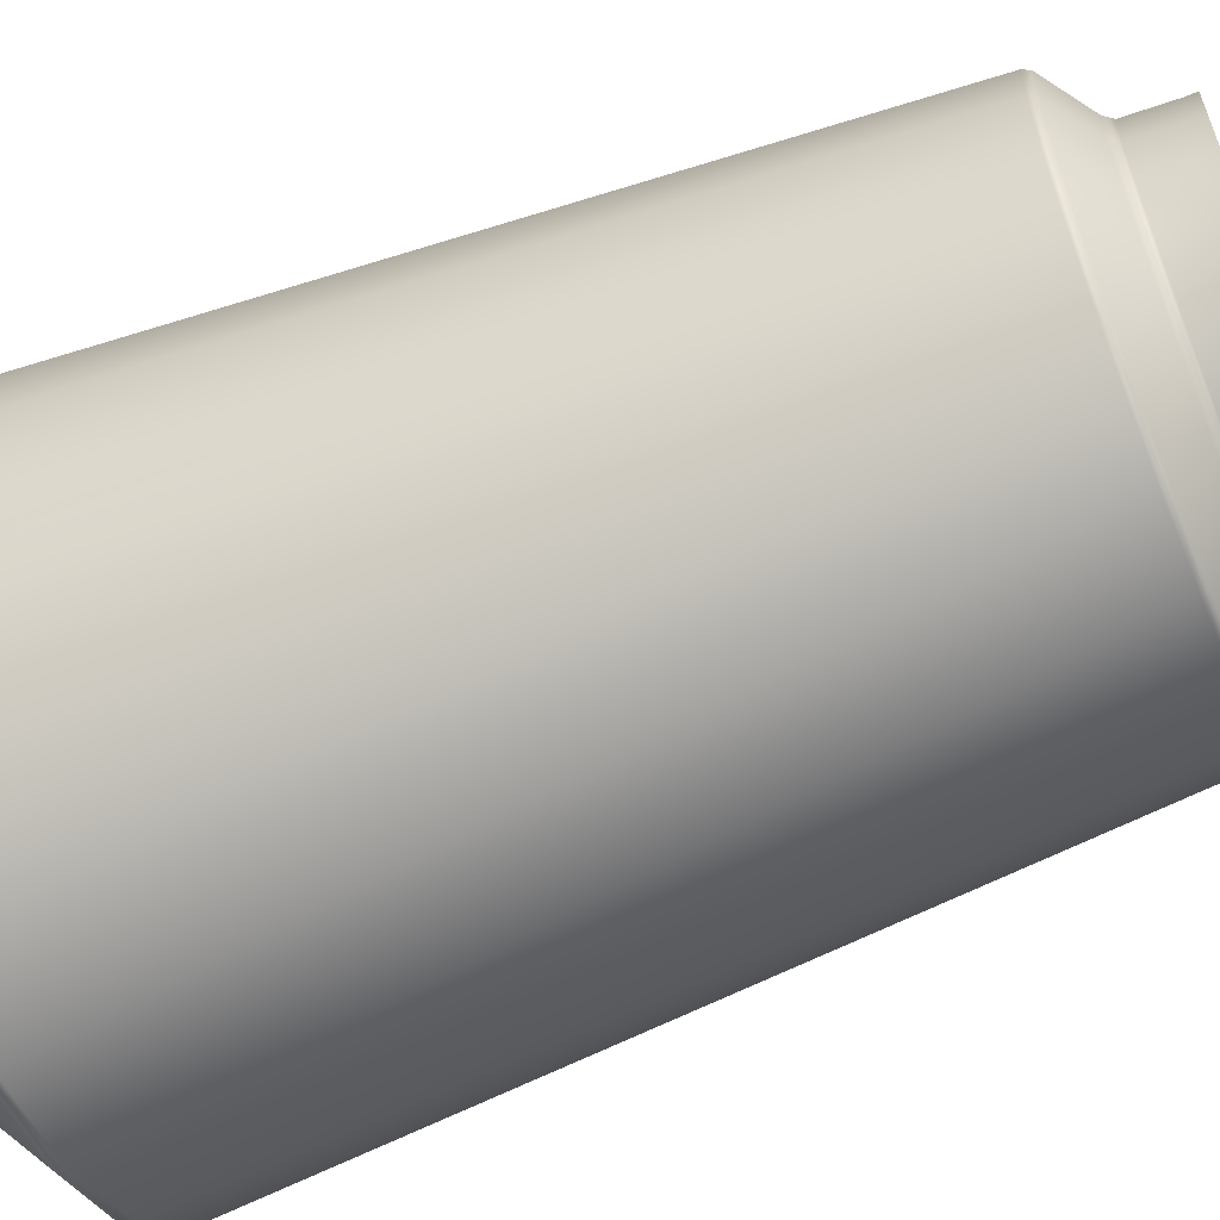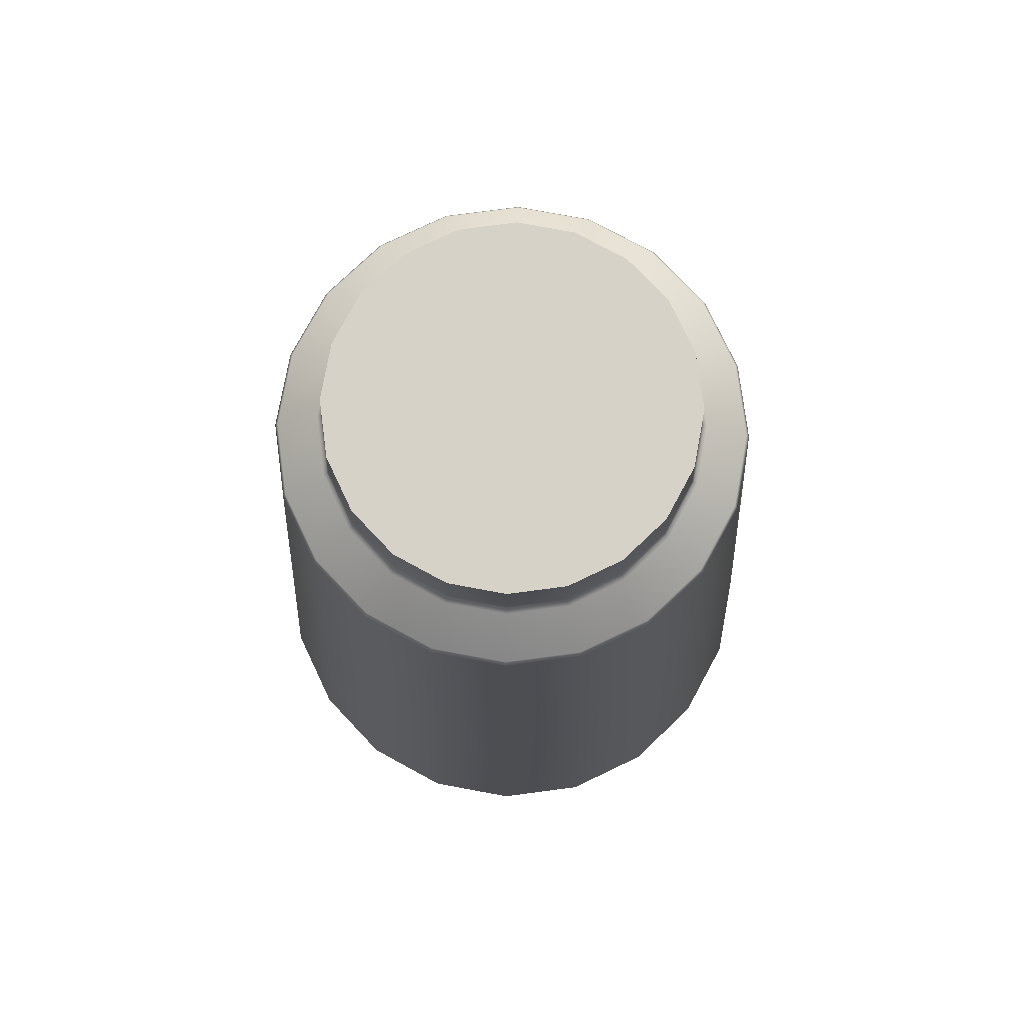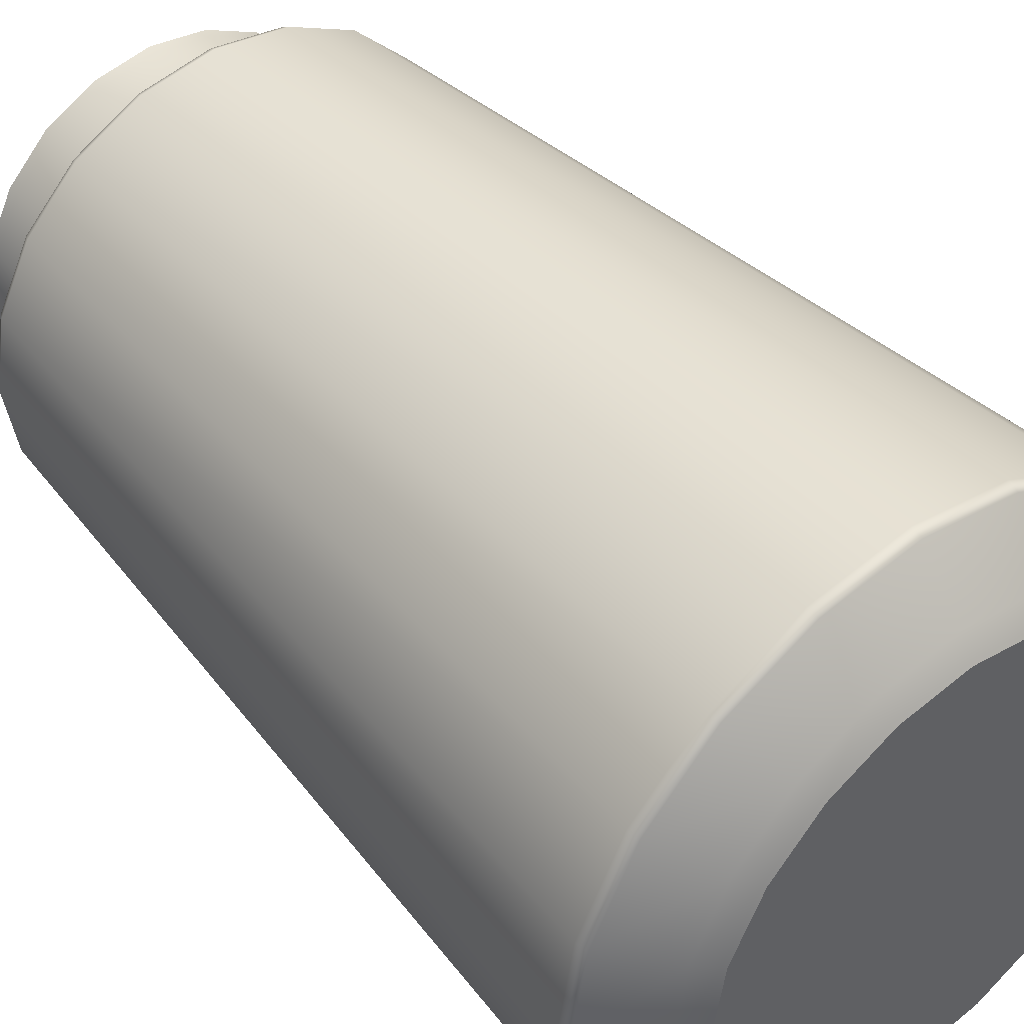
<metadata>
{"format":"obj","ext":"obj","renderer":"f3d","projection":"perspective","resolution":1024,"background":"white","views":[{"elev":-60.5,"azim":-67.3,"up":"+Y"},{"elev":77.6,"azim":-52.5,"up":"+Z"},{"elev":44.5,"azim":140.6,"up":"+Y"}]}
</metadata>
<code>
v 0.1534 0.04985 0.2499
v 0.1305 0.09482 0.2499
v 0.1281 0.09308 0.254
v 0.1506 0.04893 0.254
v 0.09482 0.1305 0.2499
v 0.09308 0.1281 0.254
v 0.04985 0.1534 0.2499
v 0.04893 0.1506 0.254
v -2.5e-07 0.1613 0.2499
v -2.5e-07 0.1584 0.254
v -0.04985 0.1534 0.2499
v -0.04893 0.1506 0.254
v -0.09482 0.1305 0.2499
v -0.09308 0.1281 0.254
v -0.1305 0.09482 0.2499
v -0.1281 0.09308 0.254
v -0.1534 0.04985 0.2499
v -0.1506 0.04893 0.254
v -0.1613 0 0.2499
v -0.1584 0 0.254
v -0.1534 -0.04985 0.2499
v -0.1506 -0.04893 0.254
v -0.1305 -0.09482 0.2499
v -0.1281 -0.09308 0.254
v -0.09482 -0.1305 0.2499
v -0.09308 -0.1281 0.254
v -0.04985 -0.1534 0.2499
v -0.04893 -0.1506 0.254
v -2.5e-07 -0.1613 0.2499
v -2.5e-07 -0.1584 0.254
v 0.04985 -0.1534 0.2499
v 0.04893 -0.1506 0.254
v 0.09482 -0.1305 0.2499
v 0.09308 -0.1281 0.254
v 0.1305 -0.09482 0.2499
v 0.1281 -0.09308 0.254
v 0.1534 -0.04985 0.2499
v 0.1506 -0.04893 0.254
v 0.1613 0 0.2499
v 0.1584 0 0.254
v 0.1481 0.1083 -0.5
v 0.1743 0.05693 -0.5
v -0.0009252 0 -0.5
v 0.1074 0.149 -0.5
v 0.056 0.1752 -0.5
v -0.0009252 0.1842 -0.5
v -0.05785 0.1752 -0.5
v -0.1092 0.149 -0.5
v -0.15 0.1083 -0.5
v -0.1761 0.05693 -0.5
v -0.1851 0 -0.5
v -0.1761 -0.05693 -0.5
v -0.15 -0.1083 -0.5
v -0.1092 -0.149 -0.5
v -0.05785 -0.1752 -0.5
v -0.0009252 -0.1842 -0.5
v 0.056 -0.1752 -0.5
v 0.1074 -0.149 -0.5
v 0.1481 -0.1083 -0.5
v 0.1743 -0.05693 -0.5
v 0.1833 0 -0.5
v 0.1468 0.0477 0.3028
v 0.1249 0.09074 0.3028
v -2.5e-07 0 0.3028
v 0.09074 0.1249 0.3028
v 0.0477 0.1468 0.3028
v -2.5e-07 0.1544 0.3028
v -0.0477 0.1468 0.3028
v -0.09074 0.1249 0.3028
v -0.1249 0.09074 0.3028
v -0.1468 0.0477 0.3028
v -0.1544 0 0.3028
v -0.1468 -0.0477 0.3028
v -0.1249 -0.09074 0.3028
v -0.09074 -0.1249 0.3028
v -0.0477 -0.1468 0.3028
v -2.5e-07 -0.1544 0.3028
v 0.0477 -0.1468 0.3028
v 0.09074 -0.1249 0.3028
v 0.1249 -0.09074 0.3028
v 0.1468 -0.0477 0.3028
v 0.1544 0 0.3028
v 0.2364 0.07685 -0.4532
v 0.2011 0.1462 -0.4532
v 0.2028 0.1474 -0.4487
v 0.2385 0.07748 -0.4487
v 0.1461 0.2012 -0.4532
v 0.1474 0.2028 -0.4487
v 0.07675 0.2365 -0.4532
v 0.07748 0.2385 -0.4487
v -0.0001038 0.2487 -0.4532
v -2.5e-07 0.2507 -0.4487
v -0.07695 0.2365 -0.4532
v -0.07748 0.2385 -0.4487
v -0.1463 0.2012 -0.4532
v -0.1474 0.2028 -0.4487
v -0.2013 0.1462 -0.4532
v -0.2028 0.1474 -0.4487
v -0.2366 0.07685 -0.4532
v -0.2385 0.07748 -0.4487
v -0.2488 0 -0.4532
v -0.2507 0 -0.4487
v -0.2366 -0.07685 -0.4532
v -0.2385 -0.07748 -0.4487
v -0.2013 -0.1462 -0.4532
v -0.2028 -0.1474 -0.4487
v -0.1463 -0.2012 -0.4532
v -0.1474 -0.2028 -0.4487
v -0.07695 -0.2365 -0.4532
v -0.07748 -0.2385 -0.4487
v -0.0001038 -0.2487 -0.4532
v -2.5e-07 -0.2507 -0.4487
v 0.07675 -0.2365 -0.4532
v 0.07748 -0.2385 -0.4487
v 0.1461 -0.2012 -0.4532
v 0.1474 -0.2028 -0.4487
v 0.2011 -0.1462 -0.4532
v 0.2028 -0.1474 -0.4487
v 0.2364 -0.07685 -0.4532
v 0.2385 -0.07748 -0.4487
v 0.2486 0 -0.4532
v 0.2507 0 -0.4487
v 0.1564 0 0.2567
v 0.1487 0.04832 0.2567
v 0.1468 0.0477 0.2937
v 0.1544 0 0.2937
v 0.1487 -0.04832 0.2567
v 0.1468 -0.0477 0.2937
v 0.1265 -0.09191 0.2567
v 0.1249 -0.09074 0.2937
v 0.09191 -0.1265 0.2567
v 0.09074 -0.1249 0.2937
v 0.04832 -0.1487 0.2567
v 0.0477 -0.1468 0.2937
v -2.5e-07 -0.1564 0.2567
v -2.5e-07 -0.1544 0.2937
v -0.04832 -0.1487 0.2567
v -0.0477 -0.1468 0.2937
v -0.09191 -0.1265 0.2567
v -0.09074 -0.1249 0.2937
v -0.1265 -0.09191 0.2567
v -0.1249 -0.09074 0.2937
v -0.1487 -0.04832 0.2567
v -0.1468 -0.0477 0.2937
v -0.1564 0 0.2567
v -0.1544 0 0.2937
v -0.1487 0.04832 0.2567
v -0.1468 0.0477 0.2937
v -0.1265 0.09191 0.2567
v -0.1249 0.09074 0.2937
v -0.09191 0.1265 0.2567
v -0.09074 0.1249 0.2937
v -0.04832 0.1487 0.2567
v -0.0477 0.1468 0.2937
v -2.5e-07 0.1564 0.2567
v -2.5e-07 0.1544 0.2937
v 0.04832 0.1487 0.2567
v 0.0477 0.1468 0.2937
v 0.09191 0.1265 0.2567
v 0.09074 0.1249 0.2937
v 0.1265 0.09191 0.2567
v 0.1249 0.09074 0.2937
v 0.1769 0.05777 -0.4984
v 0.1503 0.1099 -0.4984
v 0.164 0.1198 -0.4885
v 0.1929 0.06299 -0.4885
v 0.109 0.1512 -0.4984
v 0.1189 0.1649 -0.4885
v 0.05684 0.1778 -0.4984
v 0.06206 0.1939 -0.4885
v -0.0009252 0.1869 -0.4984
v -0.0009252 0.2038 -0.4885
v -0.05869 0.1778 -0.4984
v -0.06391 0.1939 -0.4885
v -0.1108 0.1512 -0.4984
v -0.1207 0.1649 -0.4885
v -0.1522 0.1099 -0.4984
v -0.1658 0.1198 -0.4885
v -0.1787 0.05777 -0.4984
v -0.1948 0.06299 -0.4885
v -0.1879 0 -0.4984
v -0.2048 0 -0.4885
v -0.1787 -0.05777 -0.4984
v -0.1948 -0.06299 -0.4885
v -0.1522 -0.1099 -0.4984
v -0.1658 -0.1198 -0.4885
v -0.1108 -0.1512 -0.4984
v -0.1207 -0.1649 -0.4885
v -0.05869 -0.1778 -0.4984
v -0.06391 -0.1939 -0.4885
v -0.0009252 -0.1869 -0.4984
v -0.0009252 -0.2038 -0.4885
v 0.05684 -0.1778 -0.4984
v 0.06206 -0.1939 -0.4885
v 0.109 -0.1512 -0.4984
v 0.1189 -0.1649 -0.4885
v 0.1503 -0.1099 -0.4984
v 0.164 -0.1198 -0.4885
v 0.1769 -0.05777 -0.4984
v 0.1929 -0.06299 -0.4885
v 0.186 0 -0.4984
v 0.2029 0 -0.4885
v 0.1468 0.0477 0.3028
v 0.1544 0 0.3028
v 0.1468 -0.0477 0.3028
v 0.1249 -0.09074 0.3028
v 0.09074 -0.1249 0.3028
v 0.0477 -0.1468 0.3028
v -2.5e-07 -0.1544 0.3028
v -0.0477 -0.1468 0.3028
v -0.09074 -0.1249 0.3028
v -0.1249 -0.09074 0.3028
v -0.1468 -0.0477 0.3028
v -0.1544 0 0.3028
v -0.1468 0.0477 0.3028
v -0.1249 0.09074 0.3028
v -0.09074 0.1249 0.3028
v -0.0477 0.1468 0.3028
v -2.5e-07 0.1544 0.3028
v 0.0477 0.1468 0.3028
v 0.09074 0.1249 0.3028
v 0.1249 0.09074 0.3028
v 0.2507 0 -0.4487
v 0.2385 0.07748 -0.4487
v 0.2392 0.07772 -0.4441
v 0.2515 0 -0.4441
v 0.2385 -0.07748 -0.4487
v 0.2392 -0.07772 -0.4441
v 0.2028 -0.1474 -0.4487
v 0.2035 -0.1478 -0.4441
v 0.1474 -0.2028 -0.4487
v 0.1478 -0.2035 -0.4441
v 0.07748 -0.2385 -0.4487
v 0.07772 -0.2392 -0.4441
v -2.5e-07 -0.2507 -0.4487
v -2.5e-07 -0.2515 -0.4441
v -0.07748 -0.2385 -0.4487
v -0.07772 -0.2392 -0.4441
v -0.1474 -0.2028 -0.4487
v -0.1478 -0.2035 -0.4441
v -0.2028 -0.1474 -0.4487
v -0.2035 -0.1478 -0.4441
v -0.2385 -0.07748 -0.4487
v -0.2392 -0.07772 -0.4441
v -0.2507 0 -0.4487
v -0.2515 0 -0.4441
v -0.2385 0.07748 -0.4487
v -0.2392 0.07772 -0.4441
v -0.2028 0.1474 -0.4487
v -0.2035 0.1478 -0.4441
v -0.1474 0.2028 -0.4487
v -0.2028 0.1474 -0.4487
v -0.2035 0.1478 -0.4441
v -0.1478 0.2035 -0.4441
v -0.07748 0.2385 -0.4487
v -0.07772 0.2392 -0.4441
v -2.5e-07 0.2507 -0.4487
v -2.5e-07 0.2515 -0.4441
v 0.07748 0.2385 -0.4487
v 0.07772 0.2392 -0.4441
v 0.1474 0.2028 -0.4487
v 0.1478 0.2035 -0.4441
v 0.2028 0.1474 -0.4487
v 0.2035 0.1478 -0.4441
v 0.1896 0.06162 0.2188
v 0.1994 0 0.2188
v 0.1896 -0.06162 0.2188
v 0.1613 -0.1172 0.2188
v 0.1172 -0.1613 0.2188
v 0.06161 -0.1896 0.2188
v -2.5e-07 -0.1994 0.2188
v -0.06162 -0.1896 0.2188
v -0.1172 -0.1613 0.2188
v -0.1613 -0.1172 0.2188
v -0.1896 -0.06162 0.2188
v -0.1994 0 0.2188
v -0.1896 0.06162 0.2188
v -0.1613 0.1172 0.2188
v -0.1613 0.1172 0.2188
v -0.1172 0.1613 0.2188
v -0.06162 0.1896 0.2188
v -2.5e-07 0.1994 0.2188
v 0.06161 0.1896 0.2188
v 0.1172 0.1613 0.2188
v 0.1613 0.1172 0.2188
v 0.187 0.06077 0.2242
v 0.1967 0 0.2242
v 0.187 -0.06077 0.2242
v 0.1591 -0.1156 0.2242
v 0.1156 -0.1591 0.2242
v 0.06077 -0.187 0.2242
v -2.5e-07 -0.1967 0.2242
v -0.06077 -0.187 0.2242
v -0.1156 -0.1591 0.2242
v -0.1591 -0.1156 0.2242
v -0.187 -0.06077 0.2242
v -0.1967 0 0.2242
v -0.187 0.06077 0.2242
v -0.1591 0.1156 0.2242
v -0.1591 0.1156 0.2242
v -0.1156 0.1591 0.2242
v -0.06077 0.187 0.2242
v -2.5e-07 0.1967 0.2242
v 0.06077 0.187 0.2242
v 0.1156 0.1591 0.2242
v 0.1591 0.1156 0.2242
v 0.187 0.06077 0.2242
v 0.1591 0.1156 0.2242
v 0.1156 0.1591 0.2242
v 0.06077 0.187 0.2242
v -2.5e-07 0.1967 0.2242
v -0.06077 0.187 0.2242
v -0.1156 0.1591 0.2242
v -0.1591 0.1156 0.2242
v -0.187 0.06077 0.2242
v -0.1967 0 0.2242
v -0.187 -0.06077 0.2242
v -0.1591 -0.1156 0.2242
v -0.1156 -0.1591 0.2242
v -0.06077 -0.187 0.2242
v -2.5e-07 -0.1967 0.2242
v 0.06077 -0.187 0.2242
v 0.1156 -0.1591 0.2242
v 0.1591 -0.1156 0.2242
v 0.187 -0.06077 0.2242
v 0.1967 0 0.2242
v 0.1743 0.05693 -0.5
v 0.1481 0.1083 -0.5
v 0.1503 0.1099 -0.4984
v 0.1769 0.05777 -0.4984
v 0.1074 0.149 -0.5
v 0.109 0.1512 -0.4984
v 0.056 0.1752 -0.5
v 0.05684 0.1778 -0.4984
v -0.0009252 0.1842 -0.5
v -0.0009252 0.1869 -0.4984
v -0.05785 0.1752 -0.5
v -0.05869 0.1778 -0.4984
v -0.1092 0.149 -0.5
v -0.1108 0.1512 -0.4984
v -0.15 0.1083 -0.5
v -0.1522 0.1099 -0.4984
v -0.1761 0.05693 -0.5
v -0.1787 0.05777 -0.4984
v -0.1851 0 -0.5
v -0.1879 0 -0.4984
v -0.1761 -0.05693 -0.5
v -0.1787 -0.05777 -0.4984
v -0.15 -0.1083 -0.5
v -0.1522 -0.1099 -0.4984
v -0.1092 -0.149 -0.5
v -0.1108 -0.1512 -0.4984
v -0.05785 -0.1752 -0.5
v -0.05869 -0.1778 -0.4984
v -0.0009252 -0.1842 -0.5
v -0.0009252 -0.1869 -0.4984
v 0.056 -0.1752 -0.5
v 0.05684 -0.1778 -0.4984
v 0.1074 -0.149 -0.5
v 0.109 -0.1512 -0.4984
v 0.1481 -0.1083 -0.5
v 0.1503 -0.1099 -0.4984
v 0.1743 -0.05693 -0.5
v 0.1769 -0.05777 -0.4984
v 0.1833 0 -0.5
v 0.186 0 -0.4984
f 41 42 43
f 44 41 43
f 45 44 43
f 46 45 43
f 47 46 43
f 48 47 43
f 49 48 43
f 50 49 43
f 51 50 43
f 52 51 43
f 53 52 43
f 54 53 43
f 55 54 43
f 56 55 43
f 57 56 43
f 58 57 43
f 59 58 43
f 60 59 43
f 61 60 43
f 42 61 43
f 62 63 64
f 63 65 64
f 65 66 64
f 66 67 64
f 67 68 64
f 68 69 64
f 69 70 64
f 70 71 64
f 71 72 64
f 72 73 64
f 73 74 64
f 74 75 64
f 75 76 64
f 76 77 64
f 77 78 64
f 78 79 64
f 79 80 64
f 80 81 64
f 81 82 64
f 82 62 64
f 4 1 2
f 2 3 4
f 3 2 5
f 5 6 3
f 6 5 7
f 7 8 6
f 8 7 9
f 9 10 8
f 10 9 11
f 11 12 10
f 12 11 13
f 13 14 12
f 14 13 15
f 15 16 14
f 16 15 17
f 17 18 16
f 18 17 19
f 19 20 18
f 20 19 21
f 21 22 20
f 22 21 23
f 23 24 22
f 24 23 25
f 25 26 24
f 26 25 27
f 27 28 26
f 28 27 29
f 29 30 28
f 30 29 31
f 31 32 30
f 32 31 33
f 33 34 32
f 34 33 35
f 35 36 34
f 36 35 37
f 37 38 36
f 38 37 39
f 39 40 38
f 40 39 1
f 1 4 40
f 86 83 84
f 84 85 86
f 85 84 87
f 87 88 85
f 88 87 89
f 89 90 88
f 90 89 91
f 91 92 90
f 92 91 93
f 93 94 92
f 94 93 95
f 95 96 94
f 96 95 97
f 97 98 96
f 98 97 99
f 99 100 98
f 100 99 101
f 101 102 100
f 102 101 103
f 103 104 102
f 104 103 105
f 105 106 104
f 106 105 107
f 107 108 106
f 108 107 109
f 109 110 108
f 110 109 111
f 111 112 110
f 112 111 113
f 113 114 112
f 114 113 115
f 115 116 114
f 116 115 117
f 117 118 116
f 118 117 119
f 119 120 118
f 120 119 121
f 121 122 120
f 122 121 83
f 83 86 122
f 126 123 124
f 124 125 126
f 128 127 123
f 123 126 128
f 130 129 127
f 127 128 130
f 132 131 129
f 129 130 132
f 134 133 131
f 131 132 134
f 136 135 133
f 133 134 136
f 138 137 135
f 135 136 138
f 140 139 137
f 137 138 140
f 142 141 139
f 139 140 142
f 144 143 141
f 141 142 144
f 146 145 143
f 143 144 146
f 148 147 145
f 145 146 148
f 150 149 147
f 147 148 150
f 152 151 149
f 149 150 152
f 154 153 151
f 151 152 154
f 156 155 153
f 153 154 156
f 158 157 155
f 155 156 158
f 160 159 157
f 157 158 160
f 162 161 159
f 159 160 162
f 125 124 161
f 161 162 125
f 166 163 164
f 164 165 166
f 165 164 167
f 167 168 165
f 168 167 169
f 169 170 168
f 170 169 171
f 171 172 170
f 172 171 173
f 173 174 172
f 174 173 175
f 175 176 174
f 176 175 177
f 177 178 176
f 178 177 179
f 179 180 178
f 180 179 181
f 181 182 180
f 182 181 183
f 183 184 182
f 184 183 185
f 185 186 184
f 186 185 187
f 187 188 186
f 188 187 189
f 189 190 188
f 190 189 191
f 191 192 190
f 192 191 193
f 193 194 192
f 194 193 195
f 195 196 194
f 196 195 197
f 197 198 196
f 198 197 199
f 199 200 198
f 200 199 201
f 201 202 200
f 202 201 163
f 163 166 202
f 204 126 125
f 125 203 204
f 205 128 126
f 126 204 205
f 206 130 128
f 128 205 206
f 207 132 130
f 130 206 207
f 208 134 132
f 132 207 208
f 209 136 134
f 134 208 209
f 210 138 136
f 136 209 210
f 211 140 138
f 138 210 211
f 212 142 140
f 140 211 212
f 213 144 142
f 142 212 213
f 214 146 144
f 144 213 214
f 215 148 146
f 146 214 215
f 216 150 148
f 148 215 216
f 217 152 150
f 150 216 217
f 218 154 152
f 152 217 218
f 219 156 154
f 154 218 219
f 220 158 156
f 156 219 220
f 221 160 158
f 158 220 221
f 222 162 160
f 160 221 222
f 203 125 162
f 162 222 203
f 226 223 224
f 224 225 226
f 228 227 223
f 223 226 228
f 230 229 227
f 227 228 230
f 232 231 229
f 229 230 232
f 234 233 231
f 231 232 234
f 236 235 233
f 233 234 236
f 238 237 235
f 235 236 238
f 240 239 237
f 237 238 240
f 242 241 239
f 239 240 242
f 244 243 241
f 241 242 244
f 246 245 243
f 243 244 246
f 248 247 245
f 245 246 248
f 250 249 247
f 247 248 250
f 254 251 252
f 252 253 254
f 256 255 251
f 251 254 256
f 258 257 255
f 255 256 258
f 260 259 257
f 257 258 260
f 262 261 259
f 259 260 262
f 264 263 261
f 261 262 264
f 225 224 263
f 263 264 225
f 266 226 225
f 225 265 266
f 267 228 226
f 226 266 267
f 268 230 228
f 228 267 268
f 269 232 230
f 230 268 269
f 270 234 232
f 232 269 270
f 271 236 234
f 234 270 271
f 272 238 236
f 236 271 272
f 273 240 238
f 238 272 273
f 274 242 240
f 240 273 274
f 275 244 242
f 242 274 275
f 276 246 244
f 244 275 276
f 277 248 246
f 246 276 277
f 278 250 248
f 248 277 278
f 280 254 253
f 253 279 280
f 281 256 254
f 254 280 281
f 282 258 256
f 256 281 282
f 283 260 258
f 258 282 283
f 284 262 260
f 260 283 284
f 285 264 262
f 262 284 285
f 265 225 264
f 264 285 265
f 287 266 265
f 265 286 287
f 288 267 266
f 266 287 288
f 289 268 267
f 267 288 289
f 290 269 268
f 268 289 290
f 291 270 269
f 269 290 291
f 292 271 270
f 270 291 292
f 293 272 271
f 271 292 293
f 294 273 272
f 272 293 294
f 295 274 273
f 273 294 295
f 296 275 274
f 274 295 296
f 297 276 275
f 275 296 297
f 298 277 276
f 276 297 298
f 299 278 277
f 277 298 299
f 301 280 279
f 279 300 301
f 302 281 280
f 280 301 302
f 303 282 281
f 281 302 303
f 304 283 282
f 282 303 304
f 305 284 283
f 283 304 305
f 306 285 284
f 284 305 306
f 286 265 285
f 285 306 286
f 1 307 308
f 308 2 1
f 2 308 309
f 309 5 2
f 5 309 310
f 310 7 5
f 7 310 311
f 311 9 7
f 9 311 312
f 312 11 9
f 11 312 313
f 313 13 11
f 13 313 314
f 314 15 13
f 15 314 315
f 315 17 15
f 17 315 316
f 316 19 17
f 19 316 317
f 317 21 19
f 21 317 318
f 318 23 21
f 23 318 319
f 319 25 23
f 25 319 320
f 320 27 25
f 27 320 321
f 321 29 27
f 29 321 322
f 322 31 29
f 31 322 323
f 323 33 31
f 33 323 324
f 324 35 33
f 35 324 325
f 325 37 35
f 37 325 326
f 326 39 37
f 39 326 307
f 307 1 39
f 124 4 3
f 3 161 124
f 161 3 6
f 6 159 161
f 159 6 8
f 8 157 159
f 157 8 10
f 10 155 157
f 155 10 12
f 12 153 155
f 153 12 14
f 14 151 153
f 151 14 16
f 16 149 151
f 149 16 18
f 18 147 149
f 147 18 20
f 20 145 147
f 145 20 22
f 22 143 145
f 143 22 24
f 24 141 143
f 141 24 26
f 26 139 141
f 139 26 28
f 28 137 139
f 137 28 30
f 30 135 137
f 135 30 32
f 32 133 135
f 133 32 34
f 34 131 133
f 131 34 36
f 36 129 131
f 129 36 38
f 38 127 129
f 127 38 40
f 40 123 127
f 123 40 4
f 4 124 123
f 83 166 165
f 165 84 83
f 84 165 168
f 168 87 84
f 87 168 170
f 170 89 87
f 89 170 172
f 172 91 89
f 91 172 174
f 174 93 91
f 93 174 176
f 176 95 93
f 95 176 178
f 178 97 95
f 97 178 180
f 180 99 97
f 99 180 182
f 182 101 99
f 101 182 184
f 184 103 101
f 103 184 186
f 186 105 103
f 105 186 188
f 188 107 105
f 107 188 190
f 190 109 107
f 109 190 192
f 192 111 109
f 111 192 194
f 194 113 111
f 113 194 196
f 196 115 113
f 115 196 198
f 198 117 115
f 117 198 200
f 200 119 117
f 119 200 202
f 202 121 119
f 121 202 166
f 166 83 121
f 330 327 328
f 328 329 330
f 329 328 331
f 331 332 329
f 332 331 333
f 333 334 332
f 334 333 335
f 335 336 334
f 336 335 337
f 337 338 336
f 338 337 339
f 339 340 338
f 340 339 341
f 341 342 340
f 342 341 343
f 343 344 342
f 344 343 345
f 345 346 344
f 346 345 347
f 347 348 346
f 348 347 349
f 349 350 348
f 350 349 351
f 351 352 350
f 352 351 353
f 353 354 352
f 354 353 355
f 355 356 354
f 356 355 357
f 357 358 356
f 358 357 359
f 359 360 358
f 360 359 361
f 361 362 360
f 362 361 363
f 363 364 362
f 364 363 365
f 365 366 364
f 366 365 327
f 327 330 366

</code>
